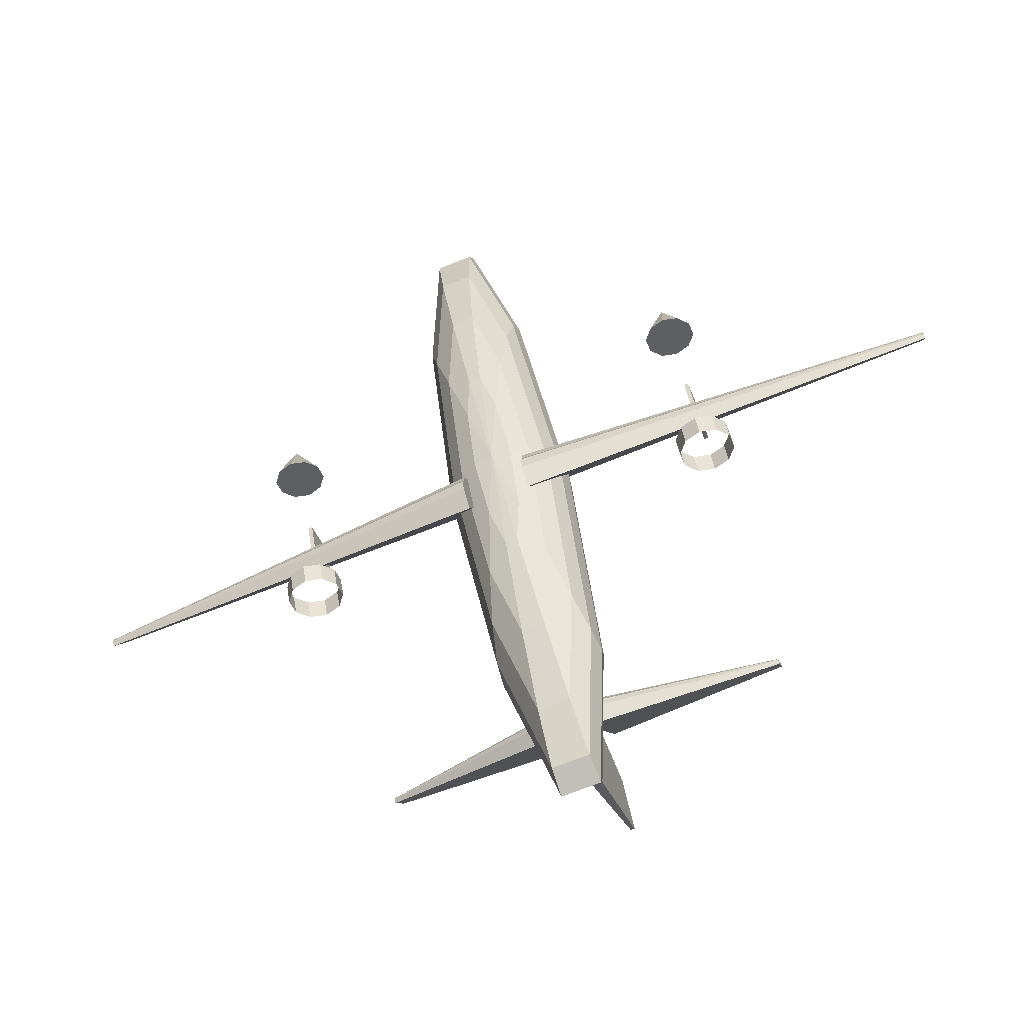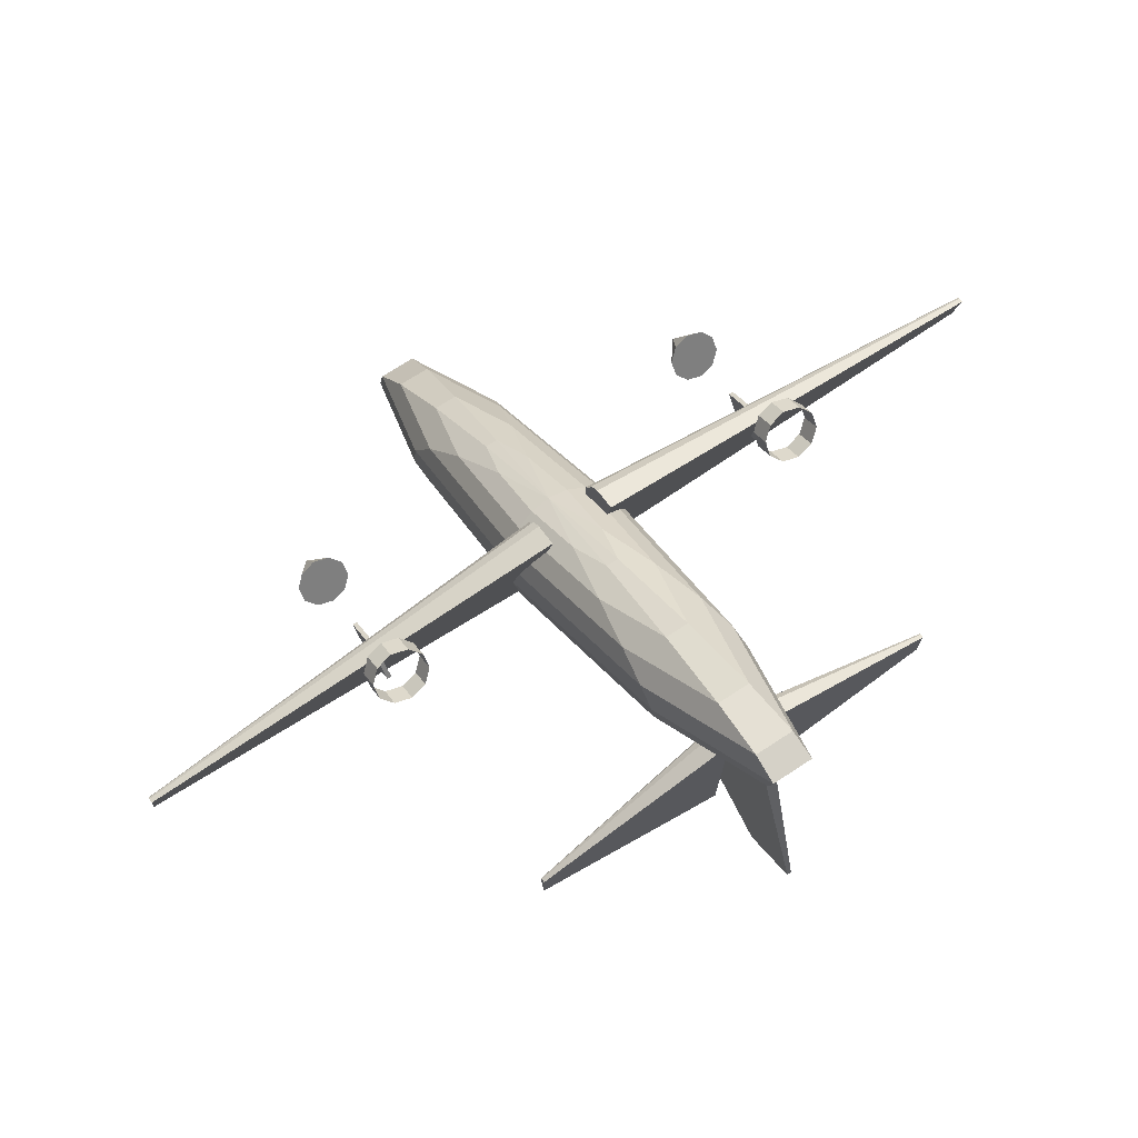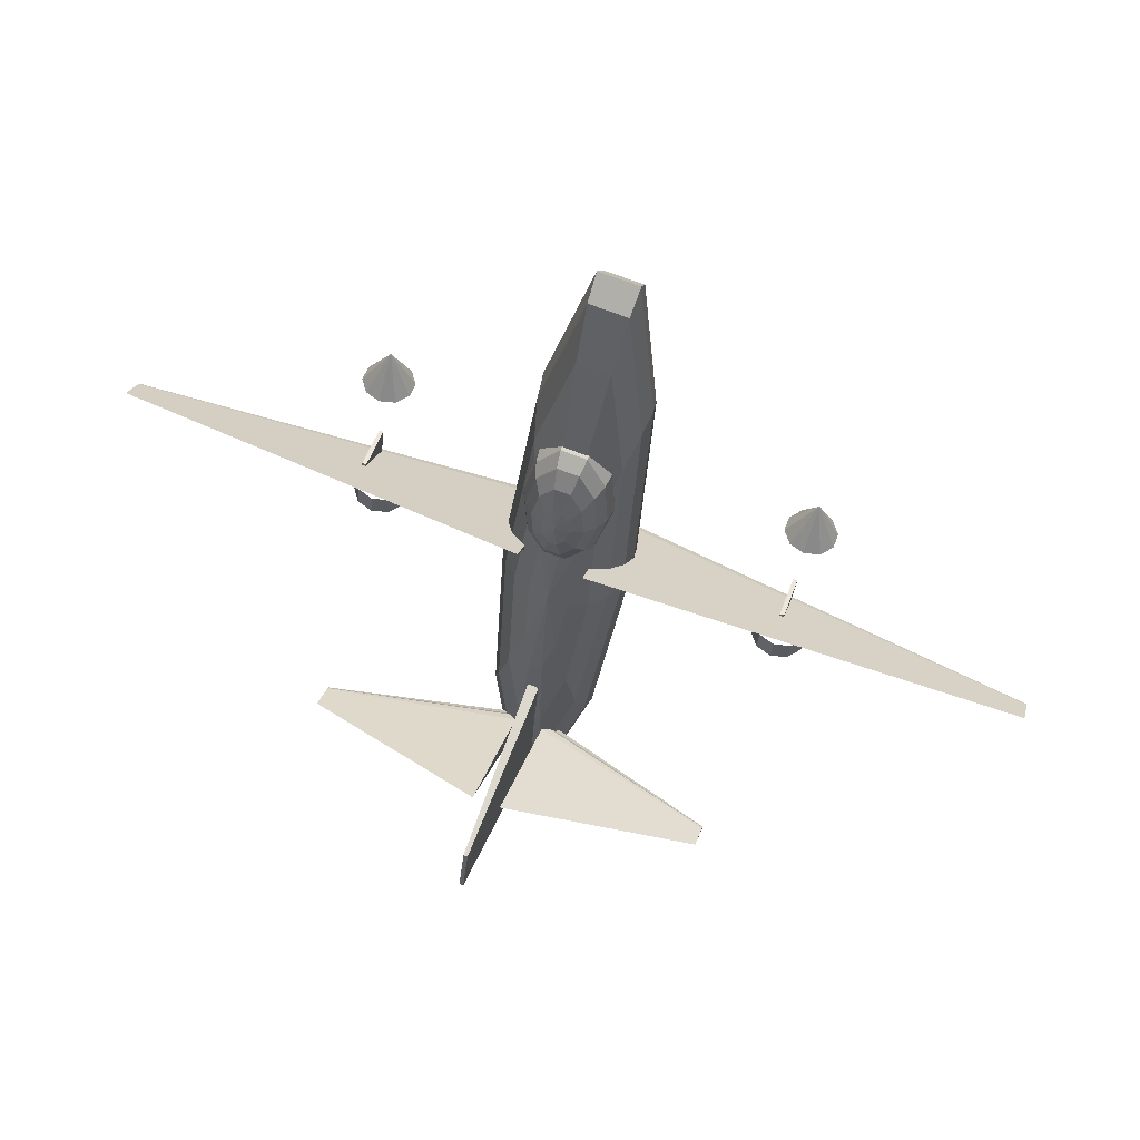
<metadata>
{"format":"obj","ext":"obj","renderer":"f3d","projection":"perspective","resolution":1024,"background":"white","views":[{"elev":43.5,"azim":-99.1,"up":"+Z"},{"elev":31.6,"azim":-117.3,"up":"+Z"},{"elev":-33.2,"azim":84.2,"up":"+Z"}]}
</metadata>
<code>
o m1158
v -0.03149 0.06863 0.08641
v -0.01918 0.07004 0.09027
v -0.006859 0.07145 0.09413
v 0.0071 0.0706 0.09181
v 0.01613 0.06807 0.08487
v 0.02681 0.0661 0.07947
v 0.0342 0.063 0.07099
v 0.1327 0.01232 -0.06786
v 0.0342 0.4825 -0.1346
v 0.03666 0.4827 -0.1338
v 0.03913 0.483 -0.133
v 0.04192 0.4829 -0.1335
v 0.04372 0.4824 -0.1349
v 0.04586 0.482 -0.136
v 0.04734 0.4813 -0.1377
v 0.06705 0.4712 -0.1654
v 0.0342 -0.4557 0.2079
v 0.03666 -0.4554 0.2087
v 0.03913 -0.4551 0.2094
v 0.04192 -0.4553 0.209
v 0.04372 -0.4558 0.2076
v 0.04586 -0.4562 0.2065
v 0.04734 -0.4568 0.2048
v 0.06705 -0.467 0.177
v -0.03149 0.003177 0.1103
v -0.01918 0.004585 0.1142
v -0.006859 0.005993 0.118
v 0.0071 0.005148 0.1157
v 0.01613 0.002614 0.1088
v 0.02681 0.000643 0.1034
v 0.0342 -0.002454 0.09488
v 0.1327 -0.05314 -0.04397
v 0.05062 -0.01615 -0.04423
v 0.05062 0.00525 -0.04841
v -0.03375 0.001387 -0.047
v -0.0859 -0.008726 -0.04331
v -0.0859 -0.02123 -0.03875
v -0.03375 -0.03134 -0.03506
v 0.05062 -0.0352 -0.03365
v 0.135 -0.03134 -0.03506
v 0.1871 -0.02123 -0.03875
v 0.1871 -0.008726 -0.04331
v 0.135 0.001387 -0.047
v 0.05062 0.02689 -0.04578
v -0.1099 0.01954 -0.04309
v -0.2091 0.000306 -0.03607
v -0.2091 -0.02347 -0.02739
v -0.1099 -0.04271 -0.02037
v 0.05062 -0.05006 -0.01769
v 0.2111 -0.04271 -0.02037
v 0.3103 -0.02347 -0.02739
v 0.3103 0.000306 -0.03607
v 0.2111 0.01954 -0.04309
v 0.05062 0.04666 -0.03658
v -0.1703 0.03654 -0.03289
v -0.3068 0.01007 -0.02322
v -0.3068 -0.02266 -0.01128
v -0.1703 -0.04914 -0.001613
v 0.05062 -0.05925 0.002078
v 0.2715 -0.04914 -0.001613
v 0.408 -0.02266 -0.01128
v 0.408 0.01007 -0.02322
v 0.2715 0.03654 -0.03289
v 0.05062 0.06261 -0.02173
v -0.2091 0.05072 -0.01739
v -0.3695 0.0196 -0.006027
v -0.3695 -0.01887 0.008017
v -0.2091 -0.05 0.01938
v 0.05062 -0.06189 0.02372
v 0.3103 -0.05 0.01938
v 0.4708 -0.01887 0.008017
v 0.4708 0.0196 -0.006027
v 0.3103 0.05072 -0.01739
v 0.05062 0.0732 -0.002671
v -0.2224 0.0607 0.001892
v -0.3912 0.02797 0.01384
v -0.3912 -0.01248 0.0286
v -0.2224 -0.04521 0.04055
v 0.05062 -0.05771 0.04511
v 0.3237 -0.04521 0.04055
v 0.4924 -0.01248 0.0286
v 0.4924 0.02797 0.01384
v 0.3237 0.0607 0.001892
v 0.05062 0.07738 0.01872
v -0.2091 0.06549 0.02306
v -0.3695 0.03437 0.03443
v -0.3695 -0.004107 0.04847
v -0.2091 -0.03523 0.05983
v 0.05062 -0.04712 0.06417
v 0.3103 -0.03523 0.05983
v 0.4708 -0.004107 0.04847
v 0.4708 0.03437 0.03443
v 0.3103 0.06549 0.02306
v 0.05062 0.07474 0.04036
v -0.1703 0.06463 0.04406
v -0.3068 0.03815 0.05372
v -0.3068 0.005427 0.06567
v -0.1703 -0.02105 0.07533
v 0.05062 -0.03116 0.07902
v 0.2715 -0.02105 0.07533
v 0.408 0.005427 0.06567
v 0.408 0.03815 0.05372
v 0.2715 0.06463 0.04406
v 0.05062 0.06555 0.06013
v -0.1099 0.0582 0.06281
v -0.2091 0.03896 0.06983
v -0.2091 0.01519 0.07852
v -0.1099 -0.004049 0.08554
v 0.05062 -0.0114 0.08822
v 0.2111 -0.004049 0.08554
v 0.3103 0.01519 0.07852
v 0.3103 0.03896 0.06983
v 0.2111 0.0582 0.06281
v 0.05062 0.0507 0.07609
v -0.03375 0.04683 0.0775
v -0.0859 0.03672 0.08119
v -0.0859 0.02422 0.08575
v -0.03375 0.01411 0.08944
v 0.05062 0.01024 0.09086
v 0.135 0.01411 0.08944
v 0.1871 0.02422 0.08575
v 0.1871 0.03672 0.08119
v 0.135 0.04683 0.0775
v 0.05062 0.03164 0.08668
v 0.2132 -0.02411 -0.06605
v 0.2132 -0.009846 -0.06884
v 0.1963 -0.01242 -0.0679
v 0.1859 -0.01916 -0.06544
v 0.1859 -0.0275 -0.06239
v 0.1963 -0.03424 -0.05993
v 0.2132 -0.03682 -0.05899
v 0.2301 -0.03424 -0.05993
v 0.2405 -0.0275 -0.06239
v 0.2405 -0.01916 -0.06544
v 0.2301 -0.01242 -0.0679
v 0.2132 0.00458 -0.06708
v 0.1811 -0.000318 -0.06529
v 0.1613 -0.01314 -0.06061
v 0.1613 -0.02899 -0.05482
v 0.1811 -0.04182 -0.05014
v 0.2132 -0.04672 -0.04835
v 0.2453 -0.04182 -0.05014
v 0.2651 -0.02899 -0.05482
v 0.2651 -0.01314 -0.06061
v 0.2453 -0.000318 -0.06529
v 0.2132 0.01776 -0.06095
v 0.169 0.01102 -0.05849
v 0.1417 -0.006635 -0.05205
v 0.1417 -0.02845 -0.04408
v 0.169 -0.04611 -0.03764
v 0.2132 -0.05285 -0.03518
v 0.2574 -0.04611 -0.03764
v 0.2847 -0.02845 -0.04408
v 0.2847 -0.006635 -0.05205
v 0.2574 0.01102 -0.05849
v 0.2132 0.0284 -0.05105
v 0.1613 0.02047 -0.04815
v 0.1292 -0.00028 -0.04058
v 0.1292 -0.02593 -0.03122
v 0.1613 -0.04668 -0.02364
v 0.2132 -0.0546 -0.02075
v 0.2651 -0.04668 -0.02364
v 0.2972 -0.02593 -0.03122
v 0.2972 -0.00028 -0.04058
v 0.2651 0.02047 -0.04815
v 0.2132 0.03545 -0.03834
v 0.1586 0.02712 -0.0353
v 0.1248 0.005302 -0.02734
v 0.1248 -0.02167 -0.01749
v 0.1586 -0.04348 -0.009528
v 0.2132 -0.05182 -0.006486
v 0.2678 -0.04348 -0.009528
v 0.3016 -0.02167 -0.01749
v 0.3016 0.005302 -0.02734
v 0.2678 0.02712 -0.0353
v 0.2132 0.03824 -0.02408
v 0.1613 0.03032 -0.02119
v 0.1292 0.009564 -0.01361
v 0.1292 -0.01608 -0.004249
v 0.1613 -0.03683 0.003325
v 0.2132 -0.04476 0.006219
v 0.2651 -0.03683 0.003325
v 0.2972 -0.01608 -0.004249
v 0.2972 0.009564 -0.01361
v 0.2651 0.03032 -0.02119
v 0.2132 0.03648 -0.009652
v 0.169 0.02974 -0.007191
v 0.1417 0.01209 -0.000748
v 0.1417 -0.009728 0.007216
v 0.169 -0.02738 0.01366
v 0.2132 -0.03412 0.01612
v 0.2574 -0.02738 0.01366
v 0.2847 -0.009728 0.007216
v 0.2847 0.01209 -0.000748
v 0.2574 0.02974 -0.007191
v 0.2132 0.03035 0.003525
v 0.1811 0.02545 0.005313
v 0.1613 0.01263 0.009995
v 0.1613 -0.003221 0.01578
v 0.1811 -0.01605 0.02046
v 0.2132 -0.02094 0.02225
v 0.2453 -0.01605 0.02046
v 0.2651 -0.003221 0.01578
v 0.2651 0.01263 0.009995
v 0.2453 0.02545 0.005313
v 0.2132 0.02045 0.01416
v 0.1963 0.01788 0.0151
v 0.1859 0.01113 0.01757
v 0.1859 0.0028 0.02061
v 0.1963 -0.003942 0.02307
v 0.2132 -0.006517 0.02401
v 0.2301 -0.003942 0.02307
v 0.2405 0.0028 0.02061
v 0.2405 0.01113 0.01757
v 0.2301 0.01788 0.0151
v 0.2132 0.007746 0.02122
v -0.2856 0.01081 -0.01611
v -0.277 0.01222 -0.01225
v -0.2683 0.01363 -0.008392
v -0.2586 0.01278 -0.01071
v -0.2522 0.01025 -0.01765
v -0.2448 0.008276 -0.02305
v -0.2396 0.005179 -0.03153
v -0.1706 -0.0455 -0.1704
v -0.2396 0.1846 -0.1495
v -0.2379 0.1849 -0.1487
v -0.2361 0.1852 -0.148
v -0.2342 0.185 -0.1484
v -0.2329 0.1845 -0.1498
v -0.2314 0.1841 -0.1509
v -0.2304 0.1835 -0.1526
v -0.2166 0.1734 -0.1804
v -0.2396 -0.2375 0.004613
v -0.2379 -0.2373 0.005384
v -0.2361 -0.237 0.006155
v -0.2342 -0.2371 0.005693
v -0.2329 -0.2376 0.004304
v -0.2314 -0.238 0.003224
v -0.2304 -0.2387 0.001527
v -0.2166 -0.2488 -0.02624
v -0.2856 -0.01864 -0.005354
v -0.277 -0.01724 -0.001497
v -0.2683 -0.01583 0.002359
v -0.2586 -0.01667 4.5e-05
v -0.2522 -0.01921 -0.006897
v -0.2448 -0.02118 -0.0123
v -0.2396 -0.02428 -0.02078
v -0.1706 -0.07496 -0.1596
v 0.19 0.2458 -0.003893
v 0.1435 0.269 0.01171
v 0.1435 0.2458 -0.003858
v 0.1435 0.2737 -0.004857
v 0.1435 0.2678 -0.02104
v 0.1435 0.2535 -0.03066
v 0.1435 0.2363 -0.03004
v 0.1435 0.2227 -0.01942
v 0.1435 0.218 -0.002859
v 0.1435 0.2239 0.01332
v 0.1435 0.2382 0.02294
v 0.1435 0.2554 0.02232
v -0.03064 0.2562 0.02448
v -0.03065 0.2709 0.01298
v -0.05387 0.2562 0.0245
v -0.05388 0.2709 0.01299
v -0.03066 0.276 -0.004966
v -0.05389 0.276 -0.004949
v -0.03068 0.2696 -0.0225
v -0.0539 0.2696 -0.02248
v -0.03069 0.2541 -0.03292
v -0.05391 0.2541 -0.0329
v -0.03069 0.2355 -0.03225
v -0.05392 0.2355 -0.03223
v -0.03069 0.2208 -0.02074
v -0.05391 0.2208 -0.02073
v -0.03068 0.2157 -0.002802
v -0.0539 0.2157 -0.002785
v -0.03066 0.2221 0.01473
v -0.05389 0.2221 0.01474
v -0.03065 0.2375 0.02515
v -0.05388 0.2375 0.02516
v 0.0274 0.2389 -0.01617
v 0.07385 0.2389 -0.01617
v 0.07385 0.2229 -0.05981
v 0.0274 0.2229 -0.05981
v 0.0274 0.2432 -0.01776
v 0.07385 0.2432 -0.01776
v 0.07385 0.2273 -0.0614
v 0.0274 0.2273 -0.0614
v 0.19 -0.1905 0.1554
v 0.1435 -0.1674 0.171
v 0.1435 -0.181 0.1816
v 0.1435 -0.1905 0.1554
v 0.1435 -0.1627 0.1544
v 0.1435 -0.1686 0.1382
v 0.1435 -0.1829 0.1286
v 0.1435 -0.2001 0.1292
v 0.1435 -0.2136 0.1399
v 0.1435 -0.2184 0.1564
v 0.1435 -0.2125 0.1726
v 0.1435 -0.1982 0.1822
v -0.03064 -0.1802 0.1838
v -0.03065 -0.1655 0.1723
v -0.05388 -0.1655 0.1723
v -0.03066 -0.1604 0.1543
v -0.05389 -0.1603 0.1543
v -0.03068 -0.1668 0.1368
v -0.0539 -0.1667 0.1368
v -0.03069 -0.1822 0.1264
v -0.05391 -0.1822 0.1264
v -0.03069 -0.2009 0.127
v -0.05392 -0.2009 0.1271
v -0.03069 -0.2156 0.1385
v -0.05391 -0.2156 0.1386
v -0.03068 -0.2207 0.1565
v -0.0539 -0.2207 0.1565
v -0.03066 -0.2143 0.174
v -0.05389 -0.2143 0.174
v -0.03065 -0.1988 0.1844
v -0.05388 -0.1988 0.1844
v -0.05387 -0.1802 0.1838
v 0.0274 -0.1975 0.1431
v 0.07385 -0.1975 0.1431
v 0.07385 -0.2134 0.09948
v 0.0274 -0.2134 0.09948
v 0.0274 -0.1931 0.1415
v 0.07385 -0.1931 0.1415
v 0.07385 -0.209 0.09788
v 0.0274 -0.209 0.09788
v -0.1236 -0.006763 0.001793
v -0.3326 -0.006763 0.001793
v -0.3326 0.006328 -0.002986
v -0.1236 0.006328 -0.002986
v -0.1933 -0.08204 -0.218
v -0.2629 -0.08204 -0.218
v -0.2629 -0.07768 -0.2196
v -0.1933 -0.07768 -0.2196
f 3 2 1
f 4 3 1
f 5 4 1
f 6 5 1
f 7 6 1
f 8 7 1
f 1 10 9
f 1 2 10
f 2 11 10
f 2 3 11
f 3 12 11
f 3 4 12
f 4 13 12
f 4 5 13
f 5 14 13
f 5 6 14
f 6 15 14
f 6 7 15
f 7 16 15
f 7 8 16
f 8 9 16
f 8 1 9
f 9 10 11
f 9 11 12
f 9 12 13
f 9 13 14
f 9 14 15
f 9 15 16
f 19 18 17
f 20 19 17
f 21 20 17
f 22 21 17
f 23 22 17
f 24 23 17
f 17 26 25
f 17 18 26
f 18 27 26
f 18 19 27
f 19 28 27
f 19 20 28
f 20 29 28
f 20 21 29
f 21 30 29
f 21 22 30
f 22 31 30
f 22 23 31
f 23 32 31
f 23 24 32
f 24 25 32
f 24 17 25
f 25 26 27
f 25 27 28
f 25 28 29
f 25 29 30
f 25 30 31
f 25 31 32
f 34 33 35
f 35 33 36
f 36 33 37
f 37 33 38
f 38 33 39
f 39 33 40
f 40 33 41
f 41 33 42
f 42 33 43
f 43 33 34
f 34 35 44
f 44 35 45
f 35 36 45
f 45 36 46
f 36 37 46
f 46 37 47
f 37 38 47
f 47 38 48
f 38 39 48
f 48 39 49
f 39 40 49
f 49 40 50
f 40 41 50
f 50 41 51
f 41 42 51
f 51 42 52
f 42 43 52
f 52 43 53
f 43 34 53
f 53 34 44
f 44 45 54
f 54 45 55
f 45 46 55
f 55 46 56
f 46 47 56
f 56 47 57
f 47 48 57
f 57 48 58
f 48 49 58
f 58 49 59
f 49 50 59
f 59 50 60
f 50 51 60
f 60 51 61
f 51 52 61
f 61 52 62
f 52 53 62
f 62 53 63
f 53 44 63
f 63 44 54
f 54 55 64
f 64 55 65
f 55 56 65
f 65 56 66
f 56 57 66
f 66 57 67
f 57 58 67
f 67 58 68
f 58 59 68
f 68 59 69
f 59 60 69
f 69 60 70
f 60 61 70
f 70 61 71
f 61 62 71
f 71 62 72
f 62 63 72
f 72 63 73
f 63 54 73
f 73 54 64
f 64 65 74
f 74 65 75
f 65 66 75
f 75 66 76
f 66 67 76
f 76 67 77
f 67 68 77
f 77 68 78
f 68 69 78
f 78 69 79
f 69 70 79
f 79 70 80
f 70 71 80
f 80 71 81
f 71 72 81
f 81 72 82
f 72 73 82
f 82 73 83
f 73 64 83
f 83 64 74
f 74 75 84
f 84 75 85
f 75 76 85
f 85 76 86
f 76 77 86
f 86 77 87
f 77 78 87
f 87 78 88
f 78 79 88
f 88 79 89
f 79 80 89
f 89 80 90
f 80 81 90
f 90 81 91
f 81 82 91
f 91 82 92
f 82 83 92
f 92 83 93
f 83 74 93
f 93 74 84
f 84 85 94
f 94 85 95
f 85 86 95
f 95 86 96
f 86 87 96
f 96 87 97
f 87 88 97
f 97 88 98
f 88 89 98
f 98 89 99
f 89 90 99
f 99 90 100
f 90 91 100
f 100 91 101
f 91 92 101
f 101 92 102
f 92 93 102
f 102 93 103
f 93 84 103
f 103 84 94
f 94 95 104
f 104 95 105
f 95 96 105
f 105 96 106
f 96 97 106
f 106 97 107
f 97 98 107
f 107 98 108
f 98 99 108
f 108 99 109
f 99 100 109
f 109 100 110
f 100 101 110
f 110 101 111
f 101 102 111
f 111 102 112
f 102 103 112
f 112 103 113
f 103 94 113
f 113 94 104
f 104 105 114
f 114 105 115
f 105 106 115
f 115 106 116
f 106 107 116
f 116 107 117
f 107 108 117
f 117 108 118
f 108 109 118
f 118 109 119
f 109 110 119
f 119 110 120
f 110 111 120
f 120 111 121
f 111 112 121
f 121 112 122
f 112 113 122
f 122 113 123
f 113 104 123
f 123 104 114
f 114 115 124
f 115 116 124
f 116 117 124
f 117 118 124
f 118 119 124
f 119 120 124
f 120 121 124
f 121 122 124
f 122 123 124
f 123 114 124
f 126 125 127
f 127 125 128
f 128 125 129
f 129 125 130
f 130 125 131
f 131 125 132
f 132 125 133
f 133 125 134
f 134 125 135
f 135 125 126
f 126 127 136
f 136 127 137
f 127 128 137
f 137 128 138
f 128 129 138
f 138 129 139
f 129 130 139
f 139 130 140
f 130 131 140
f 140 131 141
f 131 132 141
f 141 132 142
f 132 133 142
f 142 133 143
f 133 134 143
f 143 134 144
f 134 135 144
f 144 135 145
f 135 126 145
f 145 126 136
f 136 137 146
f 146 137 147
f 137 138 147
f 147 138 148
f 138 139 148
f 148 139 149
f 139 140 149
f 149 140 150
f 140 141 150
f 150 141 151
f 141 142 151
f 151 142 152
f 142 143 152
f 152 143 153
f 143 144 153
f 153 144 154
f 144 145 154
f 154 145 155
f 145 136 155
f 155 136 146
f 146 147 156
f 156 147 157
f 147 148 157
f 157 148 158
f 148 149 158
f 158 149 159
f 149 150 159
f 159 150 160
f 150 151 160
f 160 151 161
f 151 152 161
f 161 152 162
f 152 153 162
f 162 153 163
f 153 154 163
f 163 154 164
f 154 155 164
f 164 155 165
f 155 146 165
f 165 146 156
f 156 157 166
f 166 157 167
f 157 158 167
f 167 158 168
f 158 159 168
f 168 159 169
f 159 160 169
f 169 160 170
f 160 161 170
f 170 161 171
f 161 162 171
f 171 162 172
f 162 163 172
f 172 163 173
f 163 164 173
f 173 164 174
f 164 165 174
f 174 165 175
f 165 156 175
f 175 156 166
f 166 167 176
f 176 167 177
f 167 168 177
f 177 168 178
f 168 169 178
f 178 169 179
f 169 170 179
f 179 170 180
f 170 171 180
f 180 171 181
f 171 172 181
f 181 172 182
f 172 173 182
f 182 173 183
f 173 174 183
f 183 174 184
f 174 175 184
f 184 175 185
f 175 166 185
f 185 166 176
f 176 177 186
f 186 177 187
f 177 178 187
f 187 178 188
f 178 179 188
f 188 179 189
f 179 180 189
f 189 180 190
f 180 181 190
f 190 181 191
f 181 182 191
f 191 182 192
f 182 183 192
f 192 183 193
f 183 184 193
f 193 184 194
f 184 185 194
f 194 185 195
f 185 176 195
f 195 176 186
f 186 187 196
f 196 187 197
f 187 188 197
f 197 188 198
f 188 189 198
f 198 189 199
f 189 190 199
f 199 190 200
f 190 191 200
f 200 191 201
f 191 192 201
f 201 192 202
f 192 193 202
f 202 193 203
f 193 194 203
f 203 194 204
f 194 195 204
f 204 195 205
f 195 186 205
f 205 186 196
f 196 197 206
f 206 197 207
f 197 198 207
f 207 198 208
f 198 199 208
f 208 199 209
f 199 200 209
f 209 200 210
f 200 201 210
f 210 201 211
f 201 202 211
f 211 202 212
f 202 203 212
f 212 203 213
f 203 204 213
f 213 204 214
f 204 205 214
f 214 205 215
f 205 196 215
f 215 196 206
f 206 207 216
f 207 208 216
f 208 209 216
f 209 210 216
f 210 211 216
f 211 212 216
f 212 213 216
f 213 214 216
f 214 215 216
f 215 206 216
f 219 218 217
f 220 219 217
f 221 220 217
f 222 221 217
f 223 222 217
f 224 223 217
f 217 226 225
f 217 218 226
f 218 227 226
f 218 219 227
f 219 228 227
f 219 220 228
f 220 229 228
f 220 221 229
f 221 230 229
f 221 222 230
f 222 231 230
f 222 223 231
f 223 232 231
f 223 224 232
f 224 225 232
f 224 217 225
f 225 226 227
f 225 227 228
f 225 228 229
f 225 229 230
f 225 230 231
f 225 231 232
f 235 234 233
f 236 235 233
f 237 236 233
f 238 237 233
f 239 238 233
f 240 239 233
f 233 242 241
f 233 234 242
f 234 243 242
f 234 235 243
f 235 244 243
f 235 236 244
f 236 245 244
f 236 237 245
f 237 246 245
f 237 238 246
f 238 247 246
f 238 239 247
f 239 248 247
f 239 240 248
f 240 241 248
f 240 233 241
f 241 242 243
f 241 243 244
f 241 244 245
f 241 245 246
f 241 246 247
f 241 247 248
f 249 250 260
f 251 260 250
f 249 252 250
f 251 250 252
f 249 253 252
f 251 252 253
f 249 254 253
f 251 253 254
f 249 255 254
f 251 254 255
f 249 256 255
f 251 255 256
f 249 257 256
f 251 256 257
f 249 258 257
f 251 257 258
f 249 259 258
f 251 258 259
f 249 260 259
f 251 259 260
f 261 262 263
f 262 264 263
f 262 265 264
f 265 266 264
f 265 267 266
f 267 268 266
f 267 269 268
f 269 270 268
f 269 271 270
f 271 272 270
f 271 273 272
f 273 274 272
f 273 275 274
f 275 276 274
f 275 277 276
f 277 278 276
f 277 279 278
f 279 280 278
f 279 261 280
f 261 263 280
f 281 284 282
f 282 284 283
f 281 286 285
f 281 282 286
f 281 285 284
f 284 285 288
f 284 288 287
f 284 287 283
f 282 287 286
f 282 283 287
f 286 288 285
f 286 287 288
f 289 290 291
f 292 291 290
f 289 293 290
f 292 290 293
f 289 294 293
f 292 293 294
f 289 295 294
f 292 294 295
f 289 296 295
f 292 295 296
f 289 297 296
f 292 296 297
f 289 298 297
f 292 297 298
f 289 299 298
f 292 298 299
f 289 300 299
f 292 299 300
f 289 291 300
f 292 300 291
f 301 302 320
f 302 303 320
f 302 304 303
f 304 305 303
f 304 306 305
f 306 307 305
f 306 308 307
f 308 309 307
f 308 310 309
f 310 311 309
f 310 312 311
f 312 313 311
f 312 314 313
f 314 315 313
f 314 316 315
f 316 317 315
f 316 318 317
f 318 319 317
f 318 301 319
f 301 320 319
f 321 324 322
f 322 324 323
f 321 326 325
f 321 322 326
f 321 325 324
f 324 325 328
f 324 328 327
f 324 327 323
f 322 327 326
f 322 323 327
f 326 328 325
f 326 327 328
f 331 330 329
f 332 331 329
f 329 334 333
f 329 330 334
f 330 335 334
f 330 331 335
f 331 336 335
f 331 332 336
f 332 333 336
f 332 329 333
f 333 334 335
f 333 335 336

</code>
